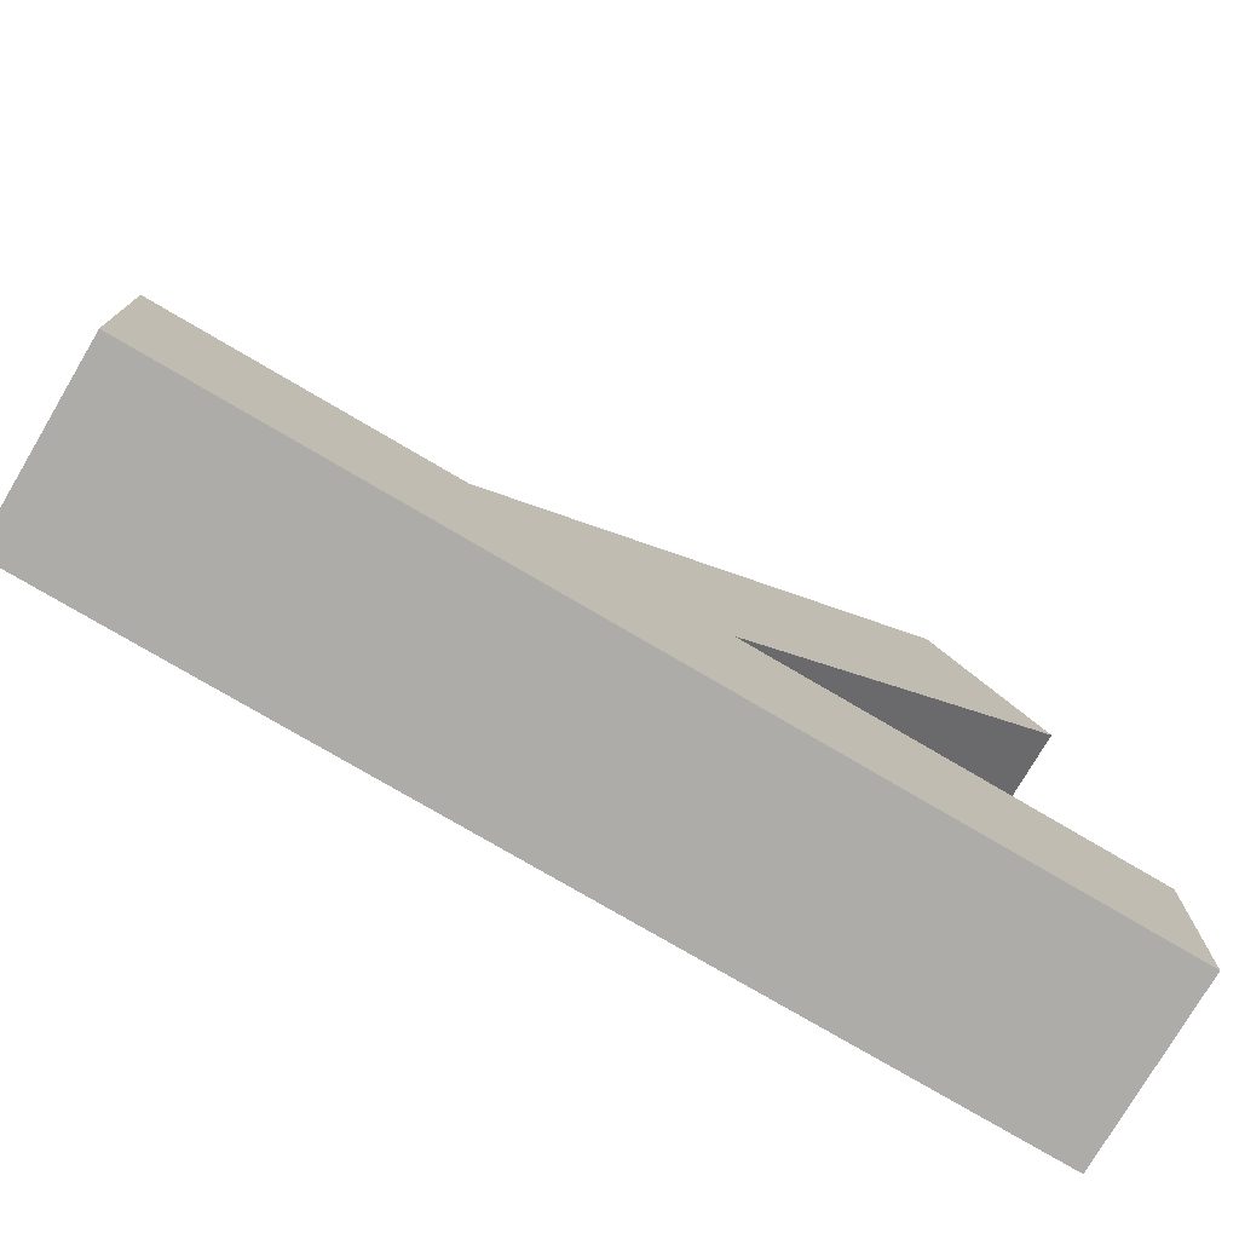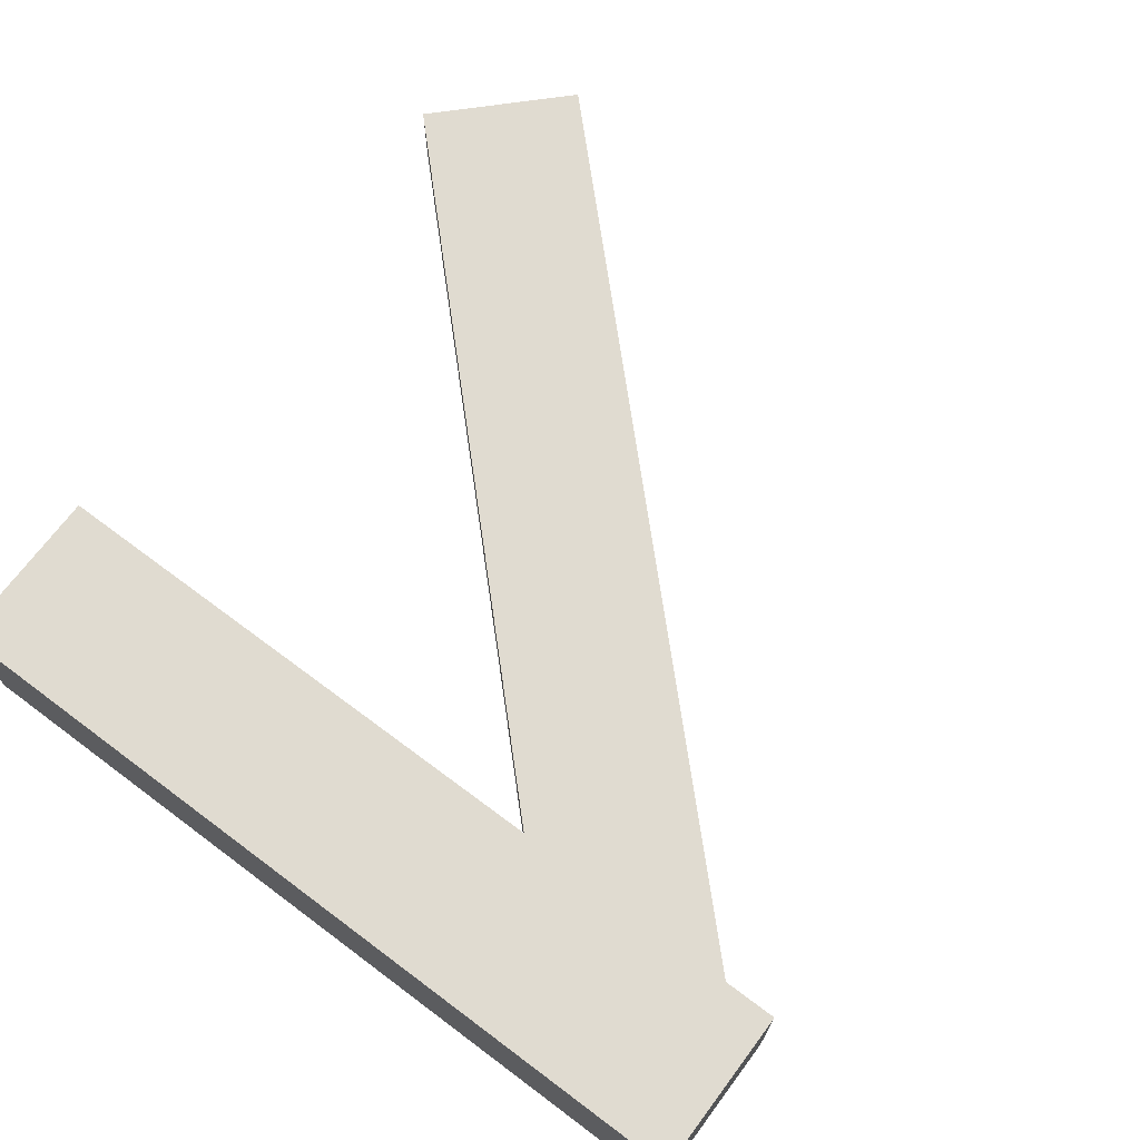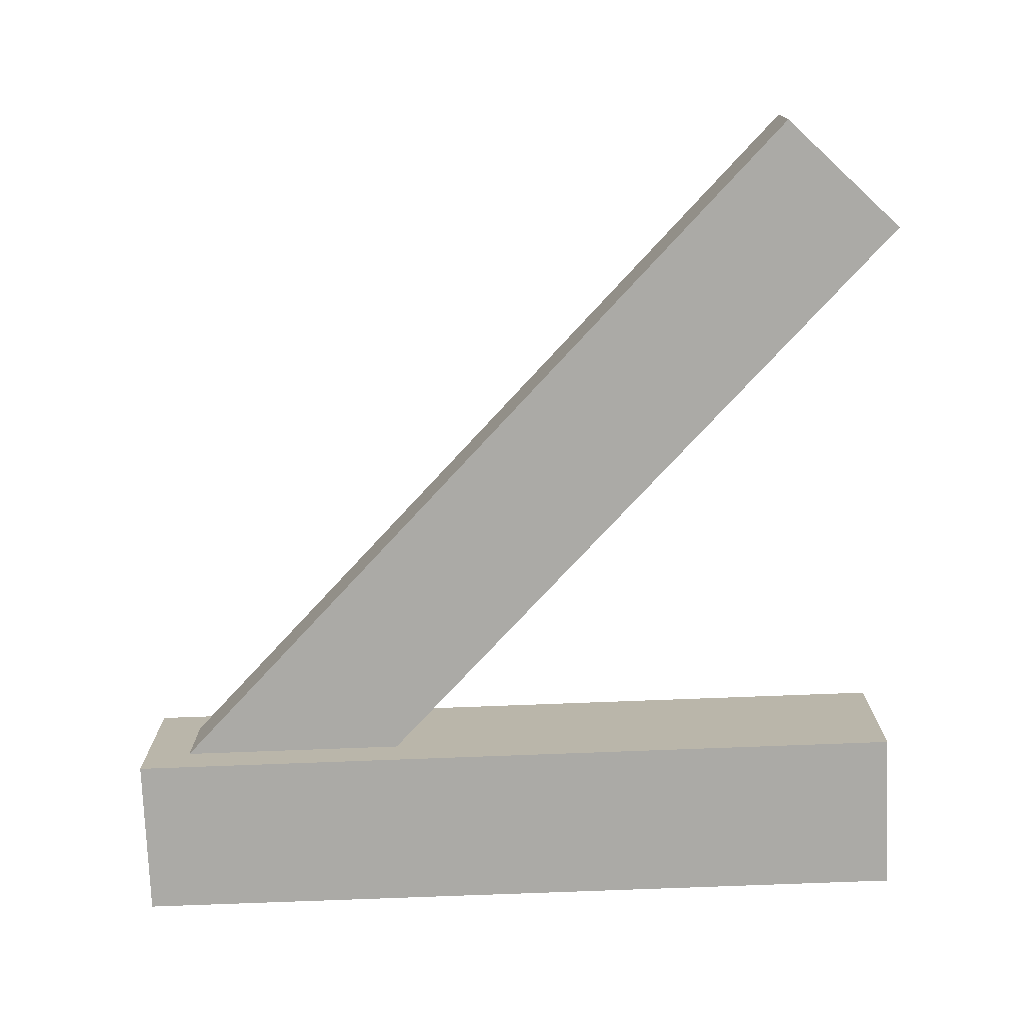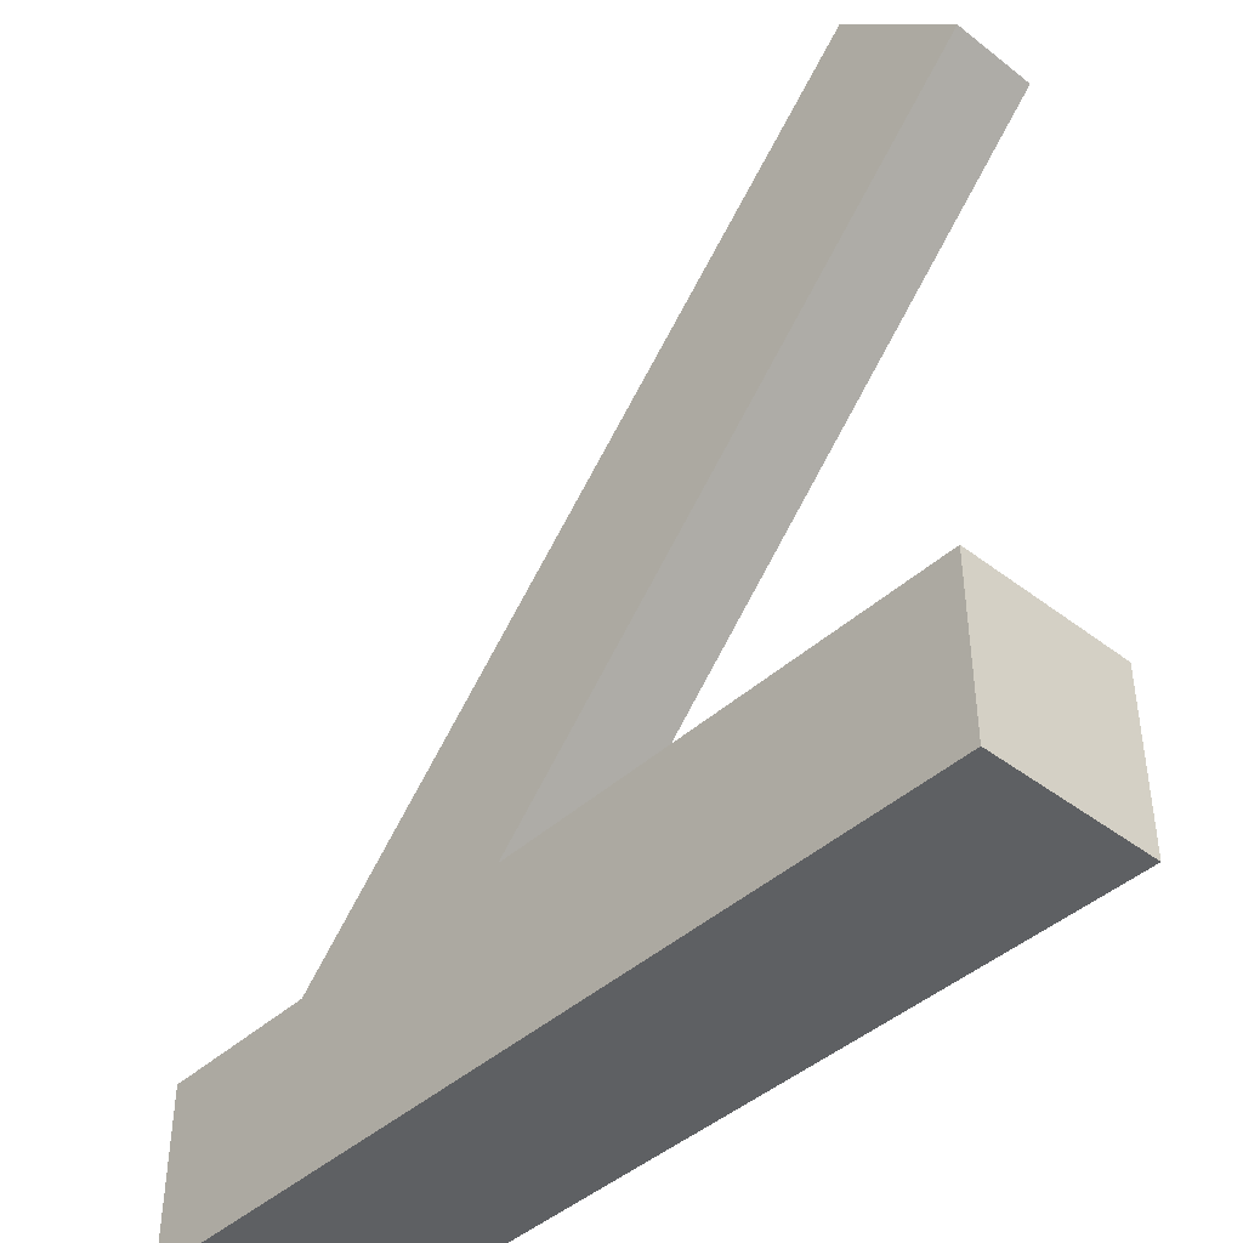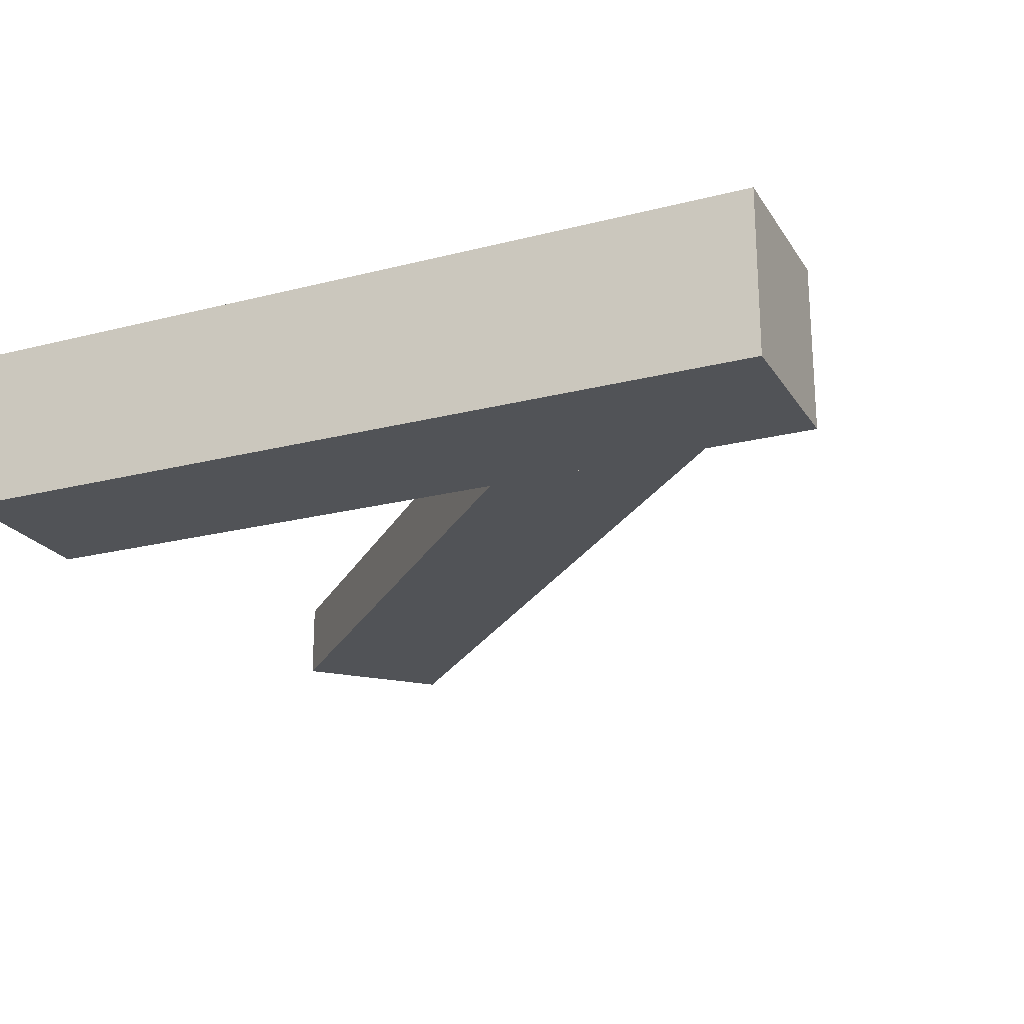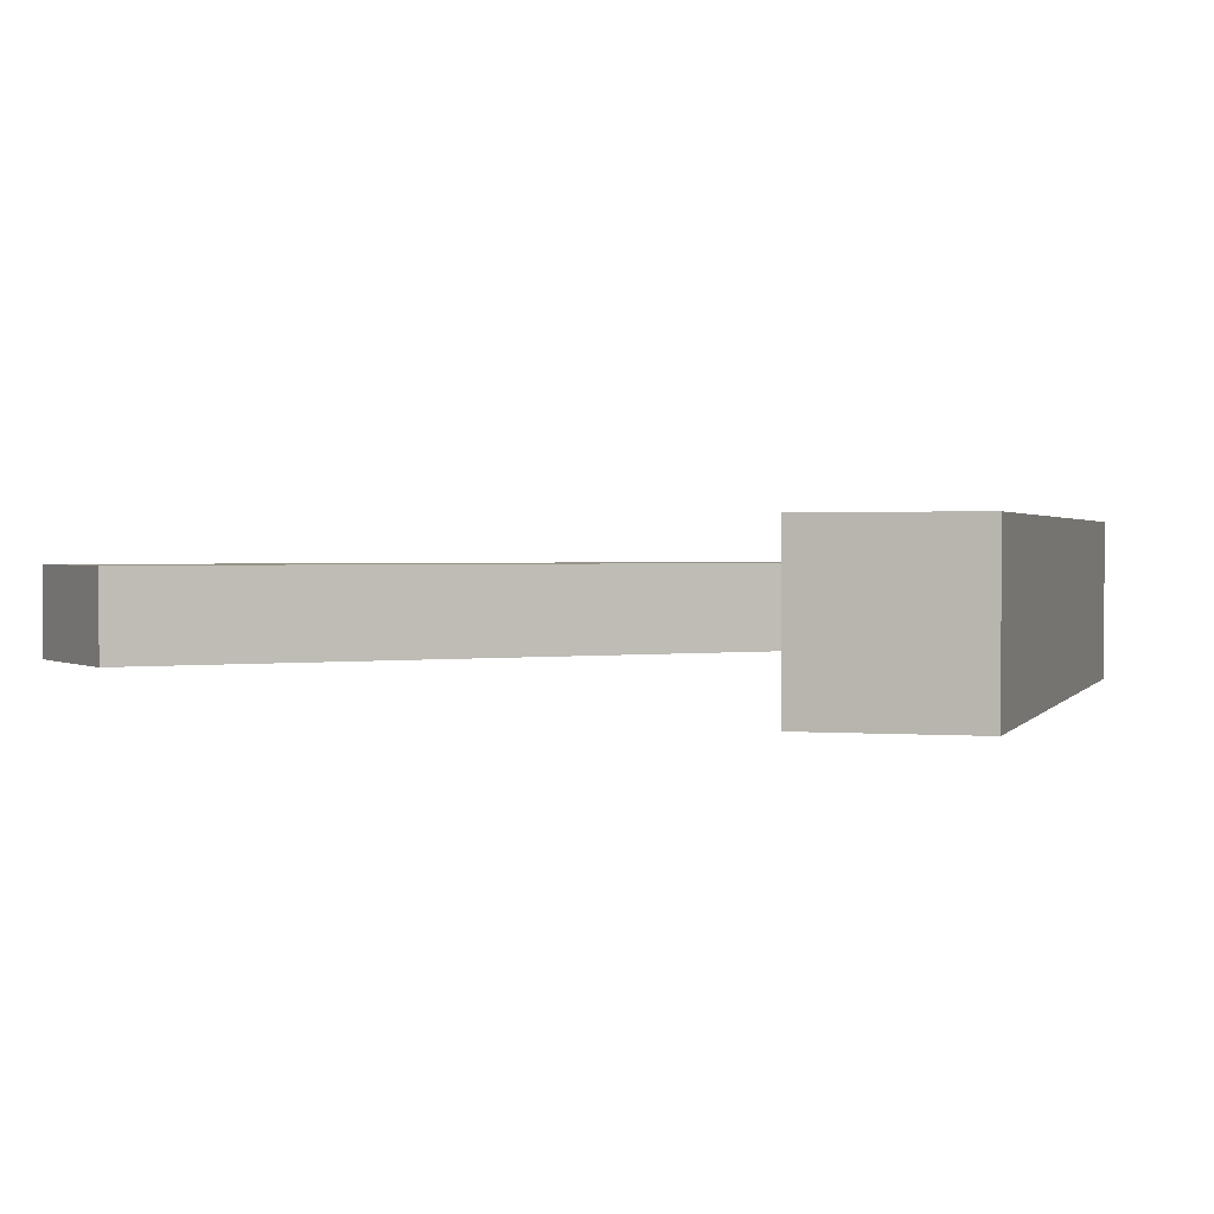
<metadata>
{"format":"obj","ext":"obj","renderer":"f3d","projection":"perspective","resolution":1024,"background":"white","views":[{"elev":-76.6,"azim":149.5,"up":"+Y"},{"elev":70.2,"azim":36.8,"up":"+Z"},{"elev":-75.8,"azim":-177.8,"up":"+Z"},{"elev":-42.3,"azim":-132.6,"up":"+Y"},{"elev":-22.1,"azim":24.1,"up":"+Z"},{"elev":1.4,"azim":-73.5,"up":"+Z"}]}
</metadata>
<code>
o 2_Cube.059
v 0.625 -0.375 0.375
v -0.625 -0.375 0.375
v 0.625 -0.625 0.375
v -0.625 -0.625 0.375
v -0.6509 0.4741 0.5625
v -0.4741 0.6509 0.5625
v 0.4482 -0.625 0.5625
v 0.625 -0.4482 0.5625
v 0.625 -0.375 0.625
v -0.625 -0.375 0.625
v 0.625 -0.625 0.625
v -0.625 -0.625 0.625
v -0.6509 0.4741 0.4375
v -0.4741 0.6509 0.4375
v 0.4482 -0.625 0.4375
v 0.625 -0.4482 0.4375
f 5 7 8 6
f 2 1 3 4
f 13 14 16 15
f 10 12 11 9
f 3 11 12 4
f 2 10 9 1
f 4 12 10 2
f 1 9 11 3
f 6 14 13 5
f 7 15 16 8
f 5 13 15 7
f 8 16 14 6

</code>
